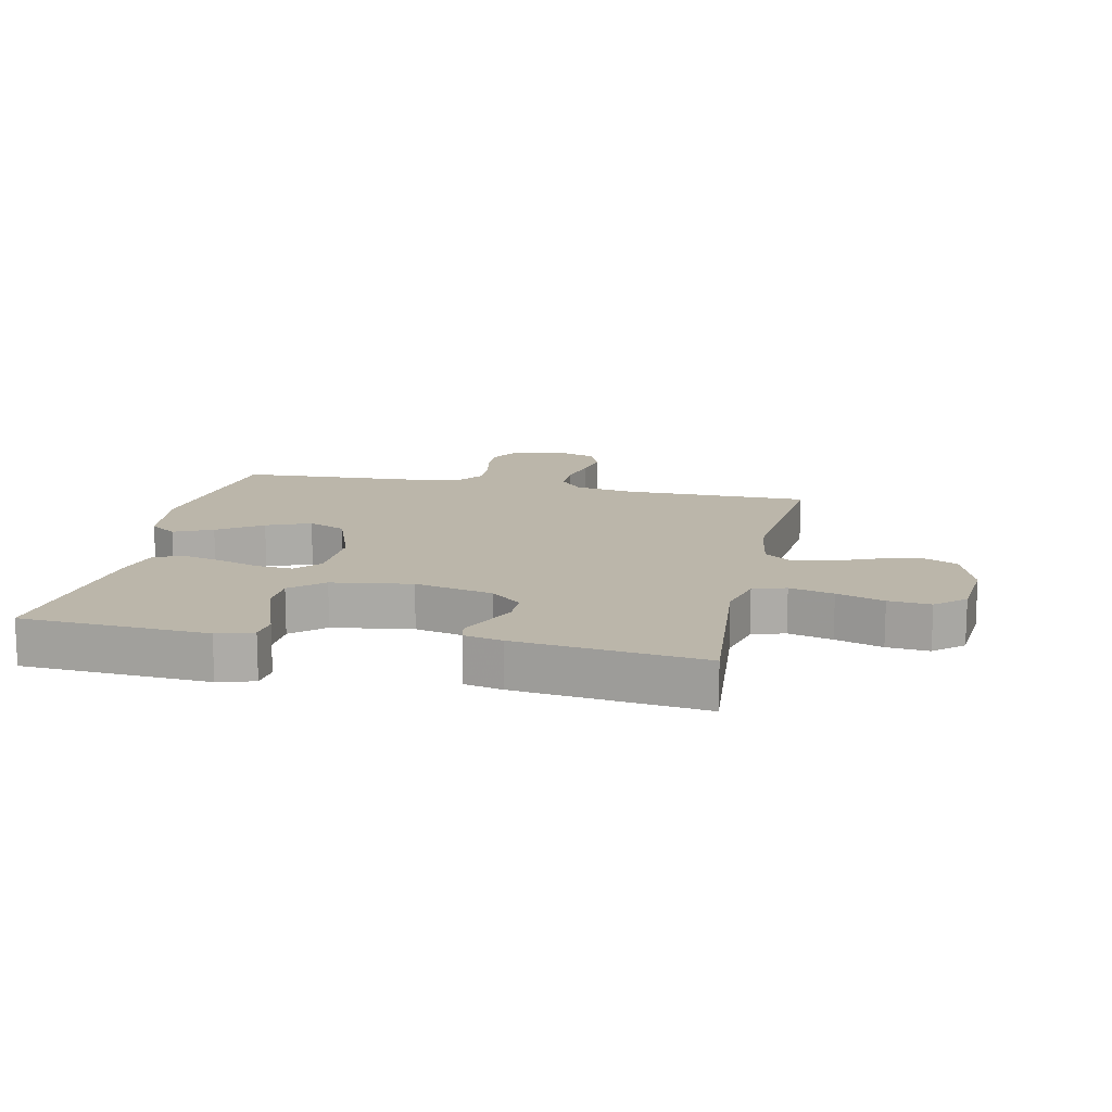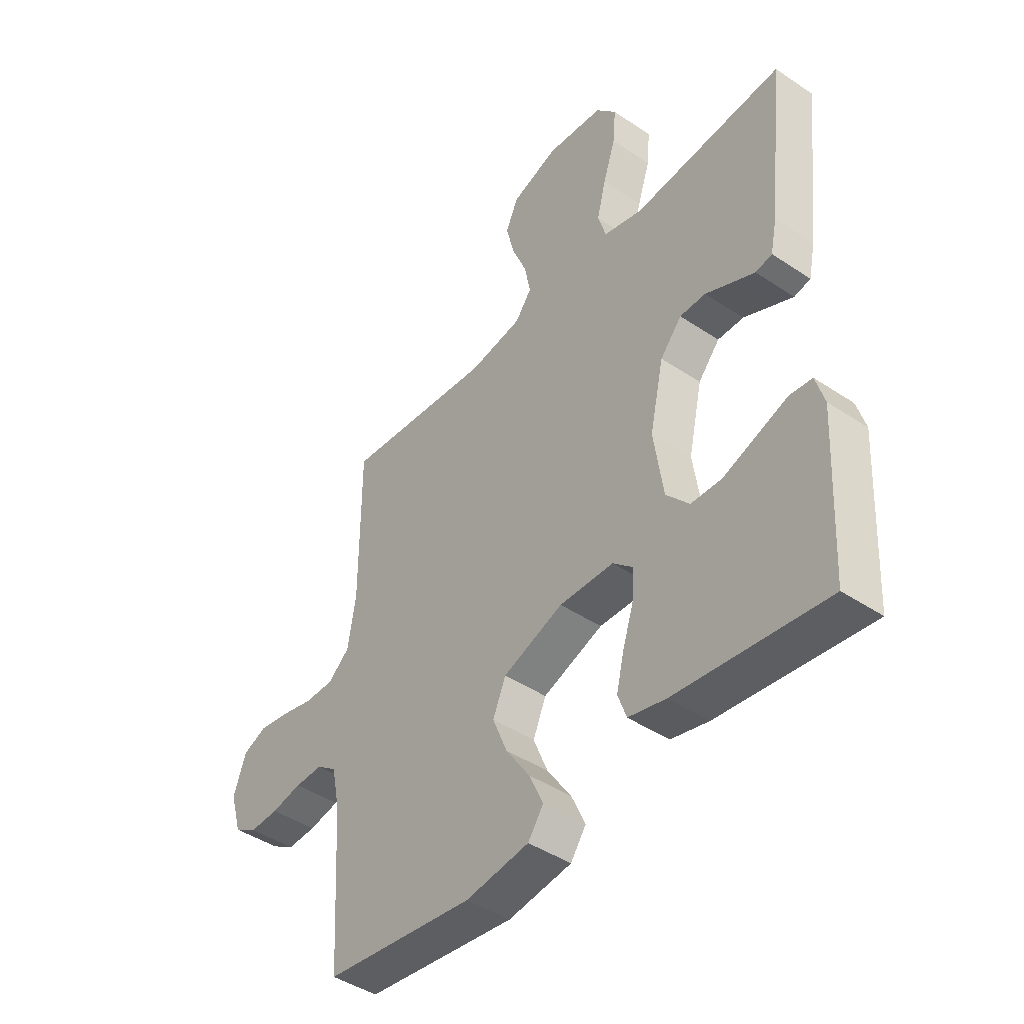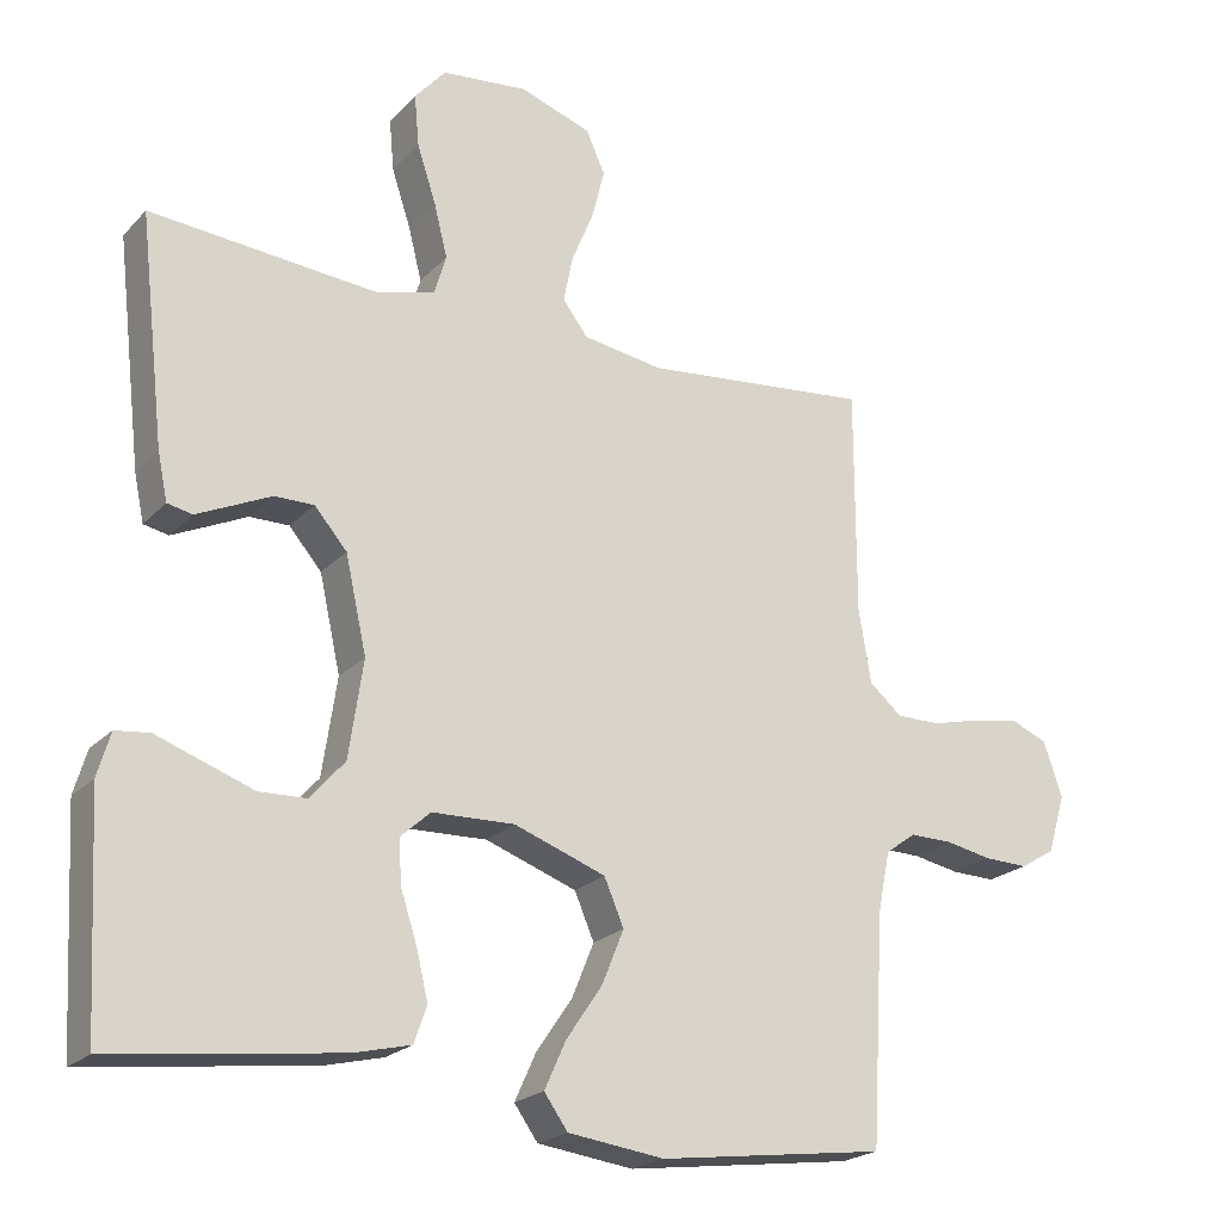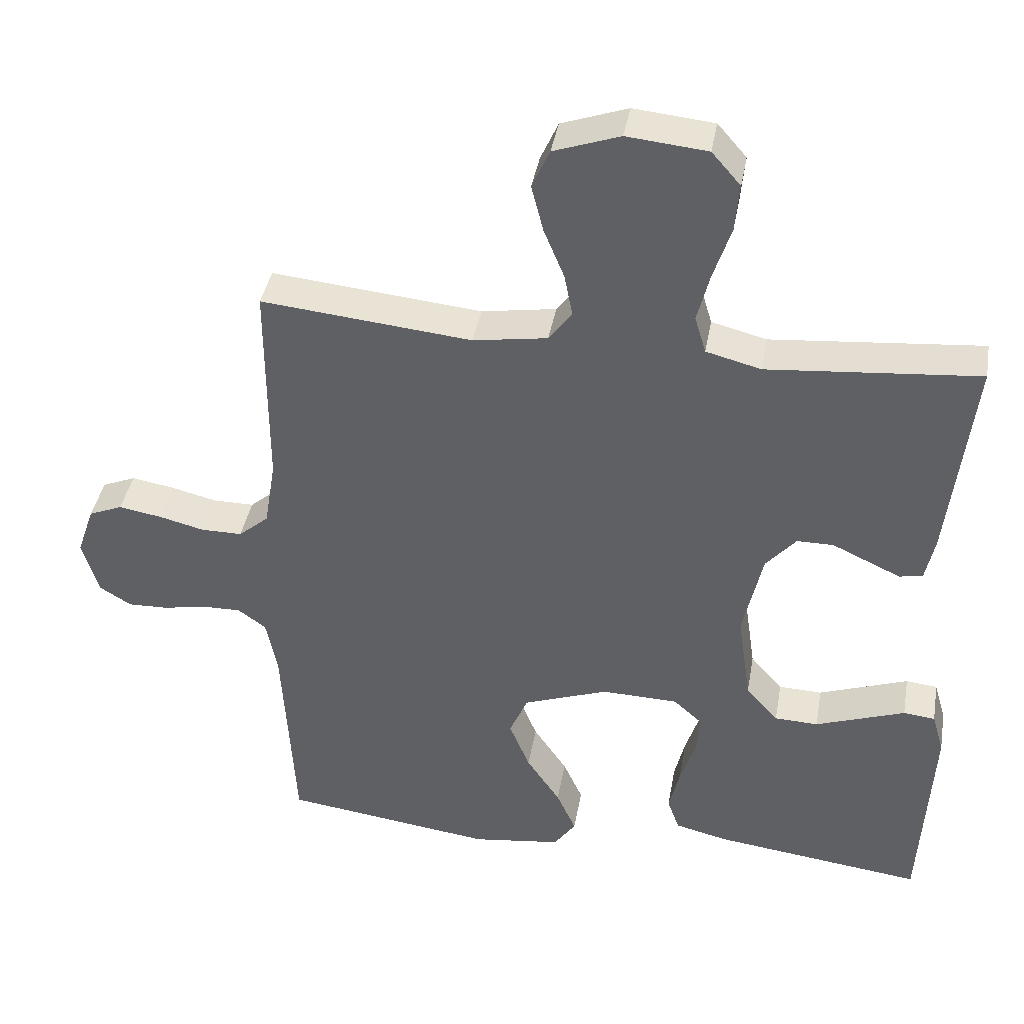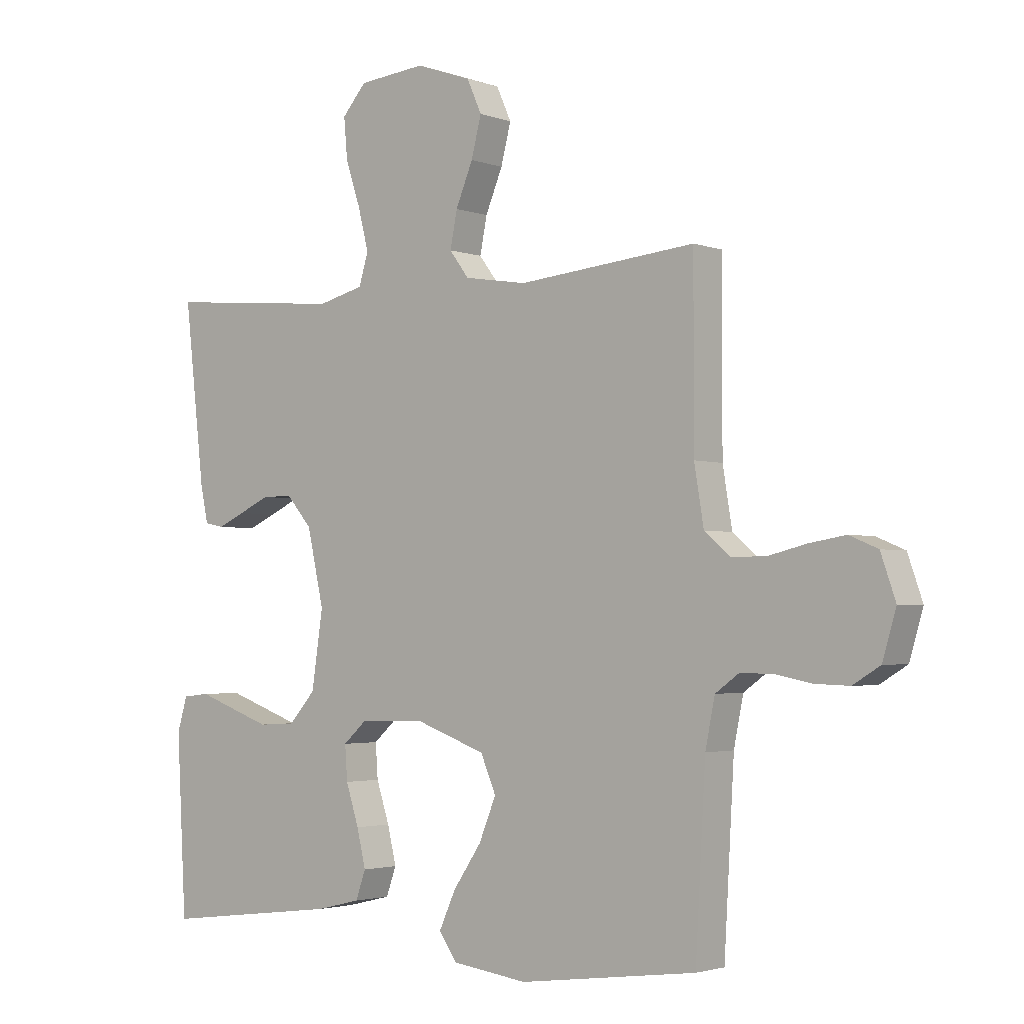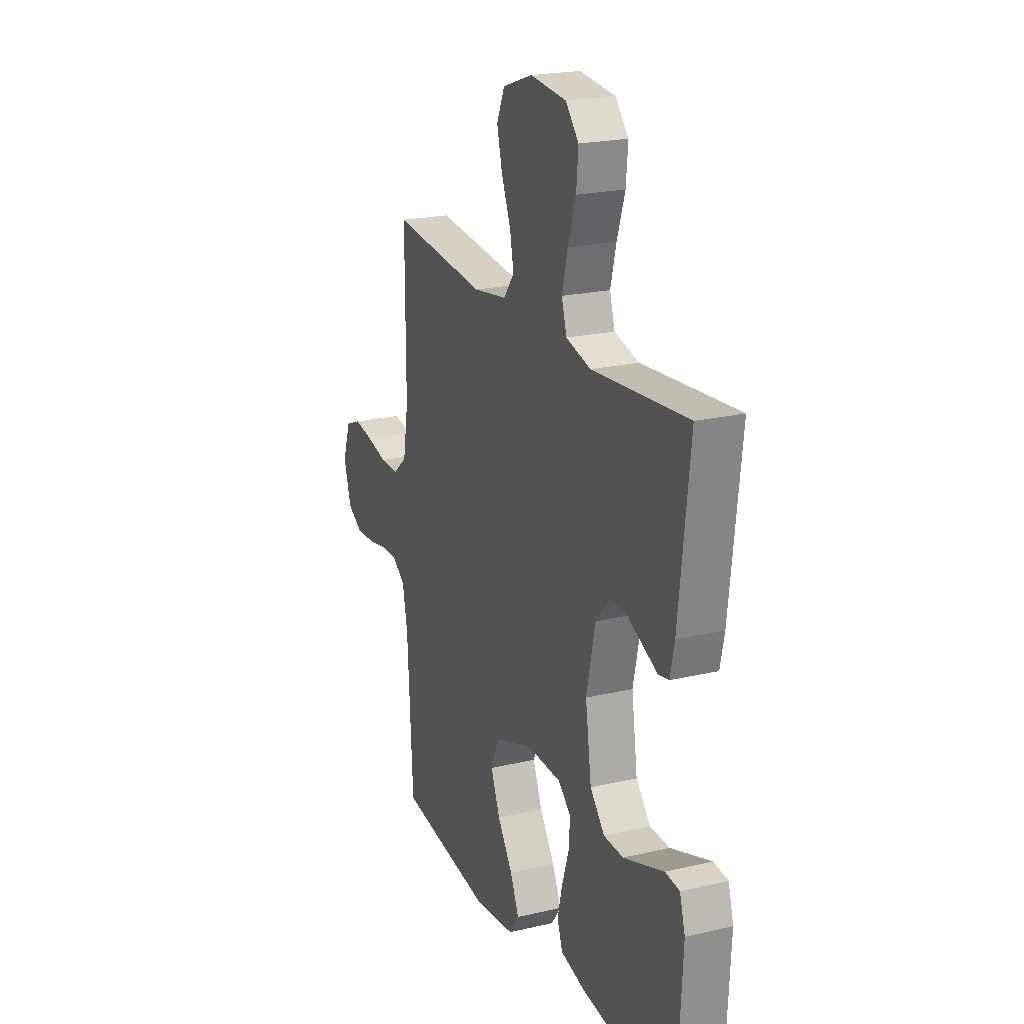
<metadata>
{"format":"obj","ext":"obj","renderer":"f3d","projection":"perspective","resolution":1024,"background":"white","views":[{"elev":14.0,"azim":-77.9,"up":"+Y"},{"elev":-44.0,"azim":-128.2,"up":"+Z"},{"elev":-21.6,"azim":-30.5,"up":"+Z"},{"elev":40.0,"azim":-170.0,"up":"+Z"},{"elev":-2.6,"azim":38.8,"up":"+Z"},{"elev":21.6,"azim":-112.5,"up":"+Z"}]}
</metadata>
<code>
v 0.5 0.07 0.5
v 0.5 0.07 0.2
v 0.516 0.07 0.103
v 0.559 0.07 0.066
v 0.618 0.07 0.066
v 0.683 0.07 0.082
v 0.744 0.07 0.092
v 0.792 0.07 0.072
v 0.817 0.07 0
v 0.794 0.07 -0.078
v 0.748 0.07 -0.106
v 0.69 0.07 -0.104
v 0.629 0.07 -0.092
v 0.573 0.07 -0.091
v 0.533 0.07 -0.12
v 0.517 0.07 -0.2
v 0.5 0.07 -0.5
v 0.2 0.07 -0.539
v 0.073 0.07 -0.522
v 0.042 0.07 -0.478
v 0.07 0.07 -0.416
v 0.118 0.07 -0.345
v 0.147 0.07 -0.274
v 0.121 0.07 -0.213
v 0 0.07 -0.169
v -0.109 0.07 -0.172
v -0.149 0.07 -0.208
v -0.145 0.07 -0.266
v -0.123 0.07 -0.334
v -0.108 0.07 -0.397
v -0.125 0.07 -0.445
v -0.2 0.07 -0.463
v -0.5 0.07 -0.5
v -0.516 0.07 -0.2
v -0.499 0.07 -0.142
v -0.454 0.07 -0.137
v -0.393 0.07 -0.159
v -0.326 0.07 -0.183
v -0.264 0.07 -0.181
v -0.218 0.07 -0.129
v -0.199 0.07 0
v -0.227 0.07 0.126
v -0.27 0.07 0.176
v -0.322 0.07 0.176
v -0.374 0.07 0.152
v -0.42 0.07 0.131
v -0.453 0.07 0.138
v -0.466 0.07 0.2
v -0.5 0.07 0.5
v -0.2 0.07 0.473
v -0.122 0.07 0.493
v -0.106 0.07 0.546
v -0.124 0.07 0.617
v -0.149 0.07 0.693
v -0.155 0.07 0.761
v -0.114 0.07 0.808
v 0 0.07 0.819
v 0.094 0.07 0.786
v 0.119 0.07 0.73
v 0.102 0.07 0.663
v 0.073 0.07 0.593
v 0.061 0.07 0.532
v 0.094 0.07 0.488
v 0.2 0.07 0.471
v 0.5 0 0.5
v 0.5 0 0.2
v 0.516 0 0.103
v 0.559 0 0.066
v 0.618 0 0.066
v 0.683 0 0.082
v 0.744 0 0.092
v 0.792 0 0.072
v 0.817 0 0
v 0.794 0 -0.078
v 0.748 0 -0.106
v 0.69 0 -0.104
v 0.629 0 -0.092
v 0.573 0 -0.091
v 0.533 0 -0.12
v 0.517 0 -0.2
v 0.5 0 -0.5
v 0.2 0 -0.539
v 0.073 0 -0.522
v 0.042 0 -0.478
v 0.07 0 -0.416
v 0.118 0 -0.345
v 0.147 0 -0.274
v 0.121 0 -0.213
v 0 0 -0.169
v -0.109 0 -0.172
v -0.149 0 -0.208
v -0.145 0 -0.266
v -0.123 0 -0.334
v -0.108 0 -0.397
v -0.125 0 -0.445
v -0.2 0 -0.463
v -0.5 0 -0.5
v -0.516 0 -0.2
v -0.499 0 -0.142
v -0.454 0 -0.137
v -0.393 0 -0.159
v -0.326 0 -0.183
v -0.264 0 -0.181
v -0.218 0 -0.129
v -0.199 0 0
v -0.227 0 0.126
v -0.27 0 0.176
v -0.322 0 0.176
v -0.374 0 0.152
v -0.42 0 0.131
v -0.453 0 0.138
v -0.466 0 0.2
v -0.5 0 0.5
v -0.2 0 0.473
v -0.122 0 0.493
v -0.106 0 0.546
v -0.124 0 0.617
v -0.149 0 0.693
v -0.155 0 0.761
v -0.114 0 0.808
v 0 0 0.819
v 0.094 0 0.786
v 0.119 0 0.73
v 0.102 0 0.663
v 0.073 0 0.593
v 0.061 0 0.532
v 0.094 0 0.488
v 0.2 0 0.471
f 59 60 61
f 58 59 61
f 57 58 61
f 56 57 61
f 55 56 61
f 54 55 61
f 53 54 61
f 52 53 61 62
f 51 52 62 63
f 48 49 50
f 47 48 50
f 46 47 50
f 45 46 50
f 44 45 50
f 51 63 64
f 50 51 64
f 44 50 64
f 43 44 64
f 35 36 37
f 34 35 37
f 33 34 37
f 32 33 37
f 31 32 37
f 30 31 37
f 29 30 37
f 28 29 37
f 28 37 38
f 27 28 38 39
f 20 21 22
f 19 20 22
f 18 19 22
f 17 18 22
f 16 17 22
f 15 16 22 23
f 14 15 23 24
f 11 12 13
f 10 11 13
f 9 10 13
f 8 9 13
f 7 8 13
f 6 7 13
f 5 6 13
f 4 5 13 14
f 14 24 25
f 4 14 25
f 3 4 25
f 64 1 2
f 43 64 2
f 42 43 2
f 26 27 39 40
f 26 40 41
f 26 41 42
f 25 26 42
f 3 25 42
f 2 3 42
f 125 124 123
f 125 123 122
f 125 122 121
f 125 121 120
f 125 120 119
f 125 119 118
f 125 118 117
f 126 125 117 116
f 127 126 116 115
f 114 113 112
f 114 112 111
f 114 111 110
f 114 110 109
f 114 109 108
f 128 127 115
f 128 115 114
f 128 114 108
f 128 108 107
f 101 100 99
f 101 99 98
f 101 98 97
f 101 97 96
f 101 96 95
f 101 95 94
f 101 94 93
f 101 93 92
f 102 101 92
f 103 102 92 91
f 86 85 84
f 86 84 83
f 86 83 82
f 86 82 81
f 86 81 80
f 87 86 80 79
f 88 87 79 78
f 77 76 75
f 77 75 74
f 77 74 73
f 77 73 72
f 77 72 71
f 77 71 70
f 77 70 69
f 78 77 69 68
f 89 88 78
f 89 78 68
f 89 68 67
f 66 65 128
f 66 128 107
f 66 107 106
f 104 103 91 90
f 105 104 90
f 106 105 90
f 106 90 89
f 106 89 67
f 106 67 66
f 1 65 66 2
f 2 66 67 3
f 3 67 68 4
f 4 68 69 5
f 5 69 70 6
f 6 70 71 7
f 7 71 72 8
f 8 72 73 9
f 9 73 74 10
f 10 74 75 11
f 11 75 76 12
f 12 76 77 13
f 13 77 78 14
f 14 78 79 15
f 15 79 80 16
f 16 80 81 17
f 17 81 82 18
f 18 82 83 19
f 19 83 84 20
f 20 84 85 21
f 21 85 86 22
f 22 86 87 23
f 23 87 88 24
f 24 88 89 25
f 25 89 90 26
f 26 90 91 27
f 27 91 92 28
f 28 92 93 29
f 29 93 94 30
f 30 94 95 31
f 31 95 96 32
f 32 96 97 33
f 33 97 98 34
f 34 98 99 35
f 35 99 100 36
f 36 100 101 37
f 37 101 102 38
f 38 102 103 39
f 39 103 104 40
f 40 104 105 41
f 41 105 106 42
f 42 106 107 43
f 43 107 108 44
f 44 108 109 45
f 45 109 110 46
f 46 110 111 47
f 47 111 112 48
f 48 112 113 49
f 49 113 114 50
f 50 114 115 51
f 51 115 116 52
f 52 116 117 53
f 53 117 118 54
f 54 118 119 55
f 55 119 120 56
f 56 120 121 57
f 57 121 122 58
f 58 122 123 59
f 59 123 124 60
f 60 124 125 61
f 61 125 126 62
f 62 126 127 63
f 63 127 128 64
f 64 128 65 1

</code>
